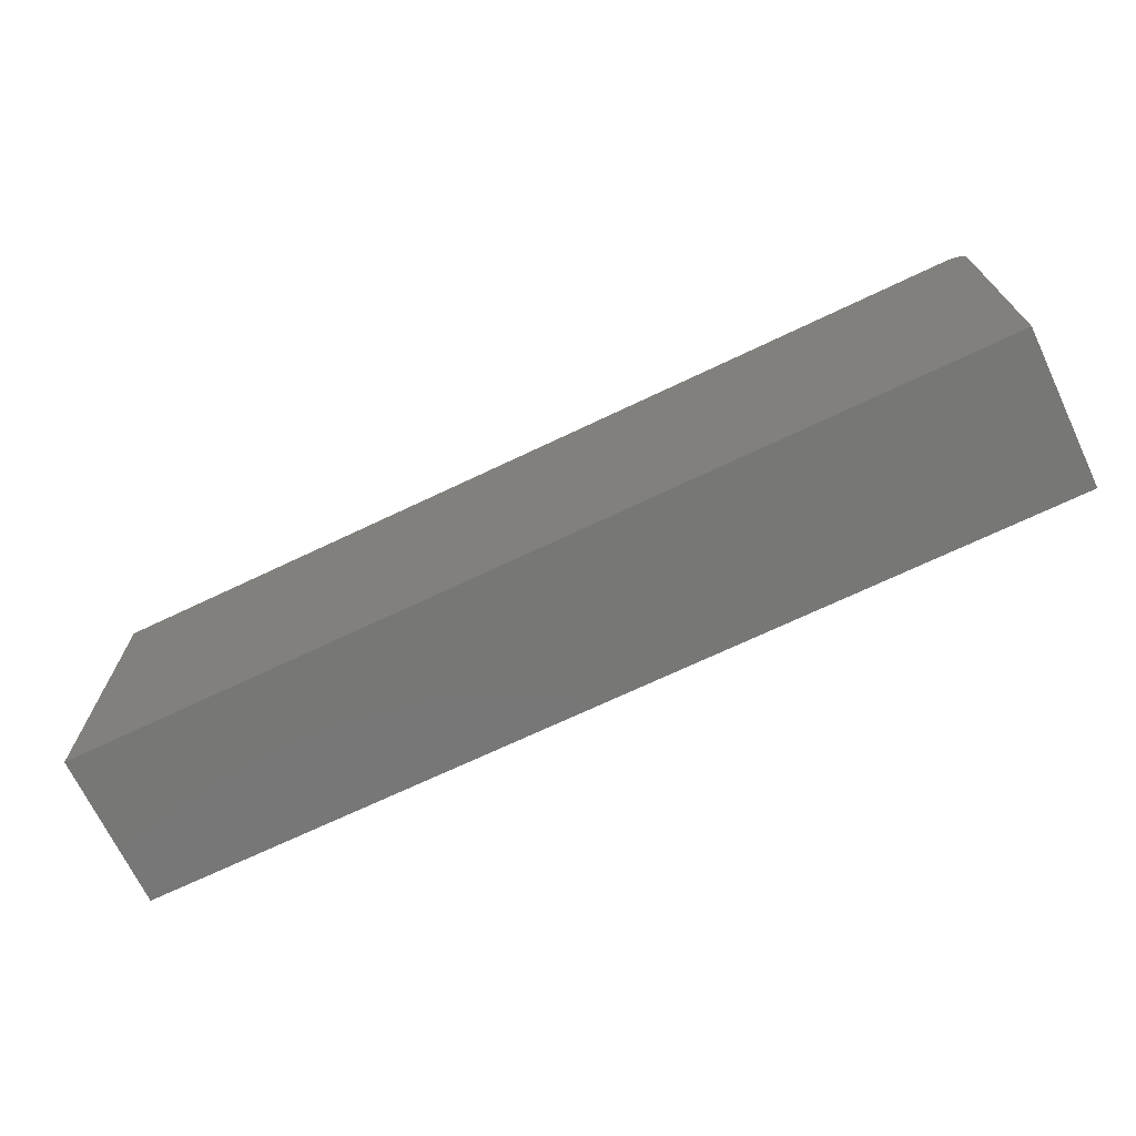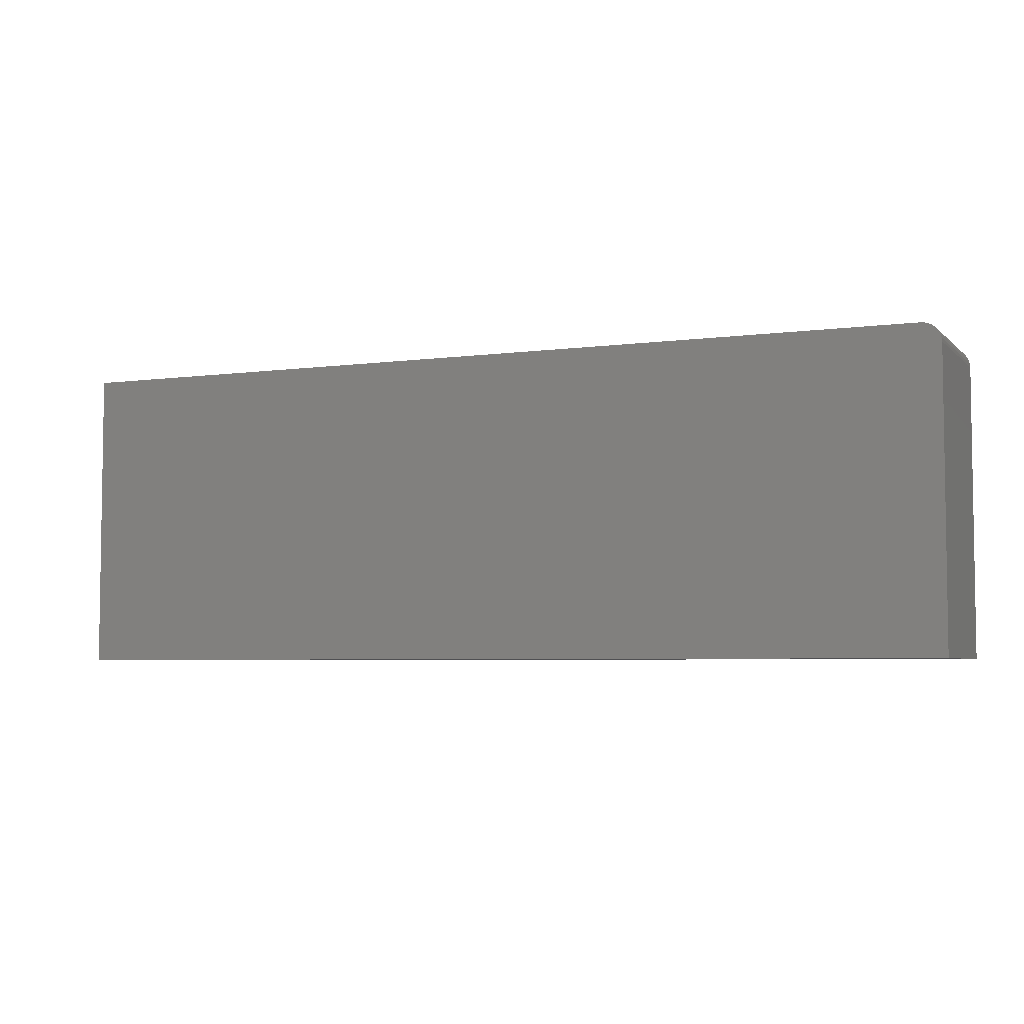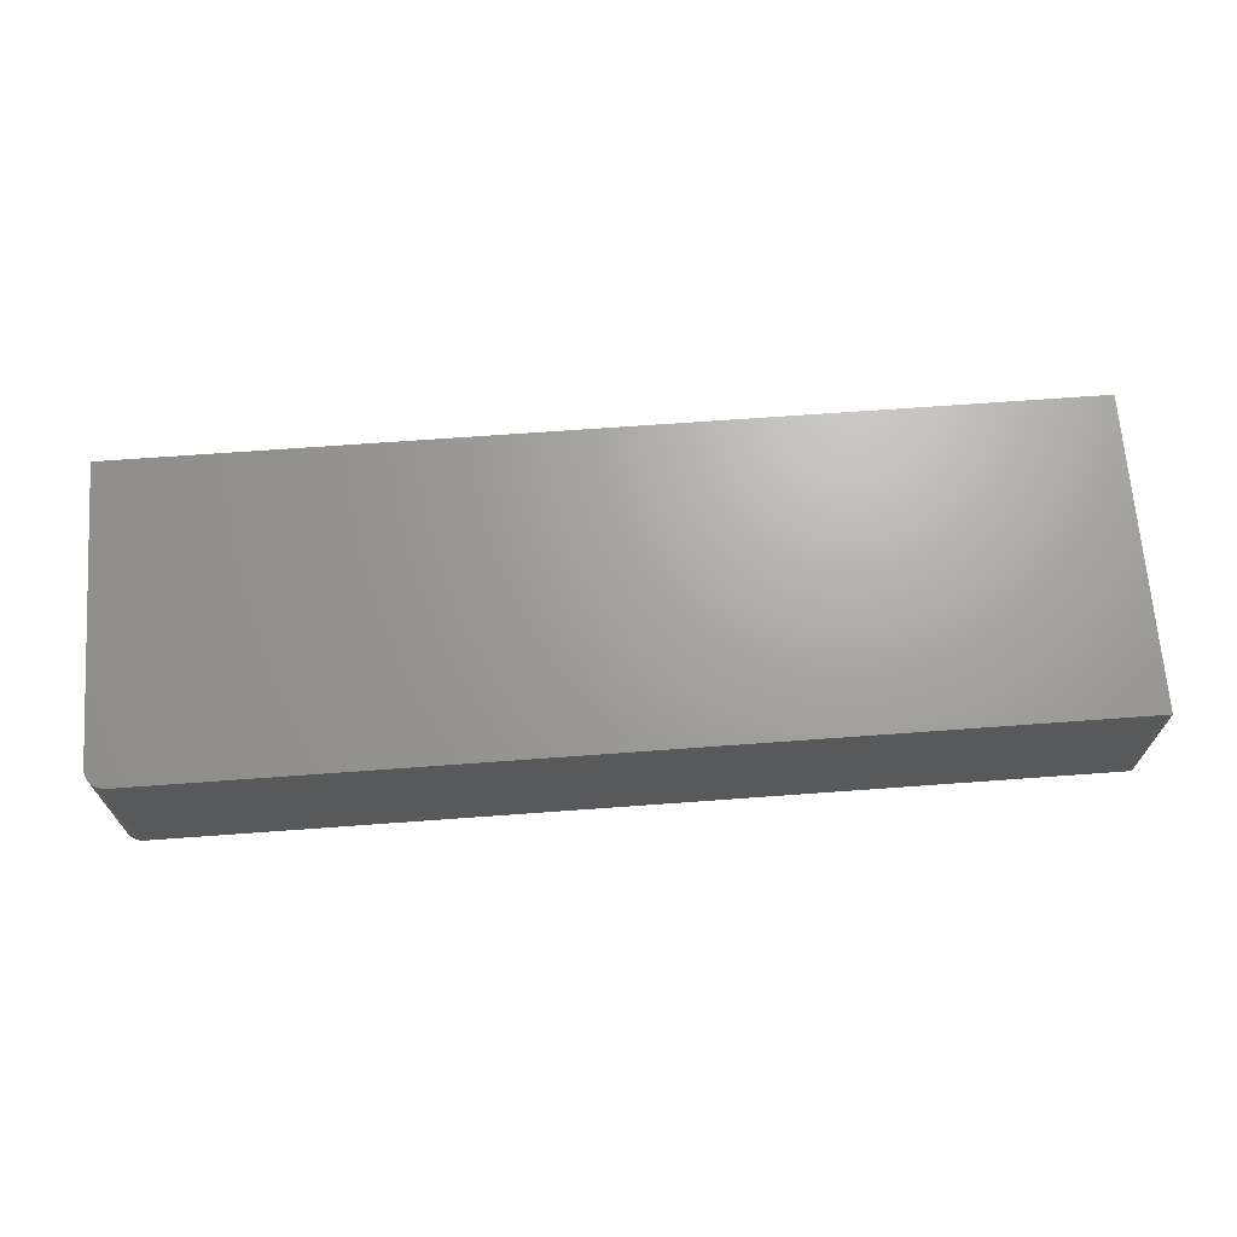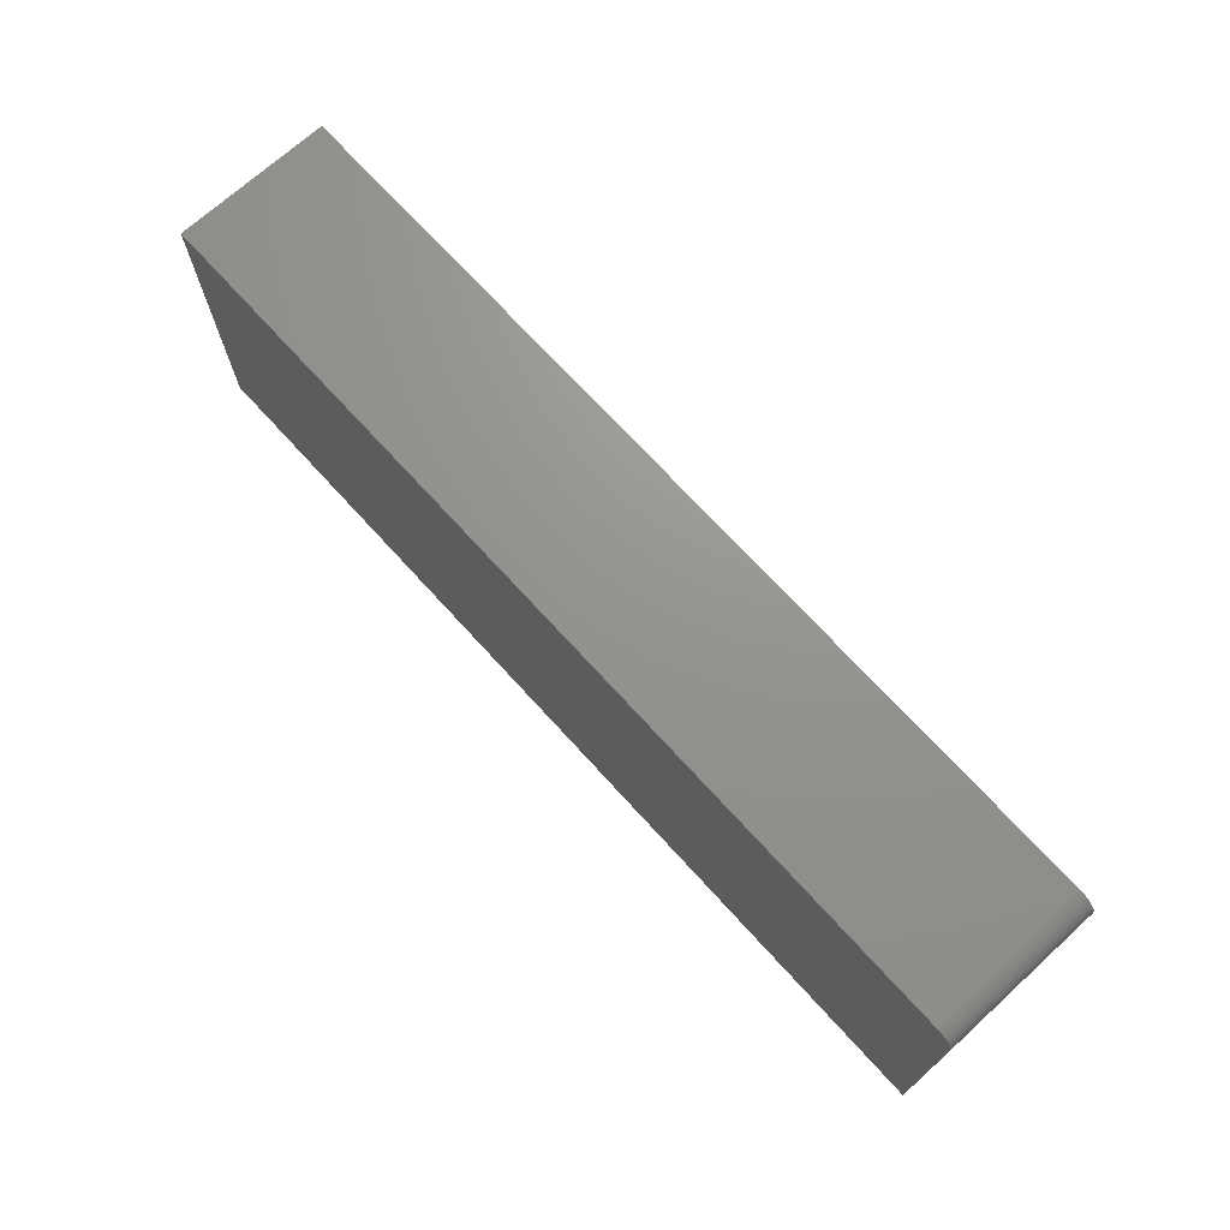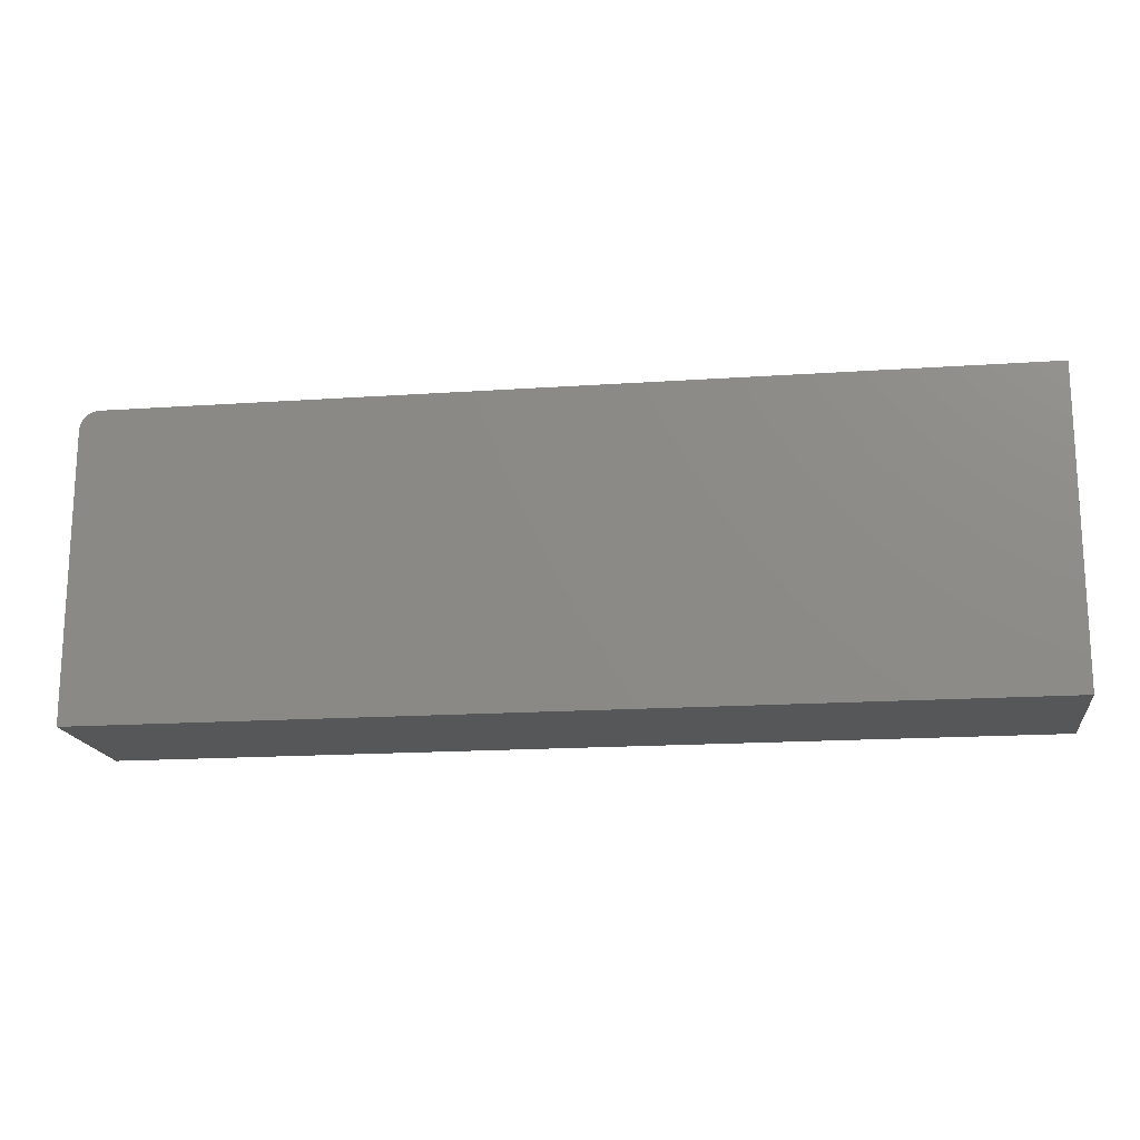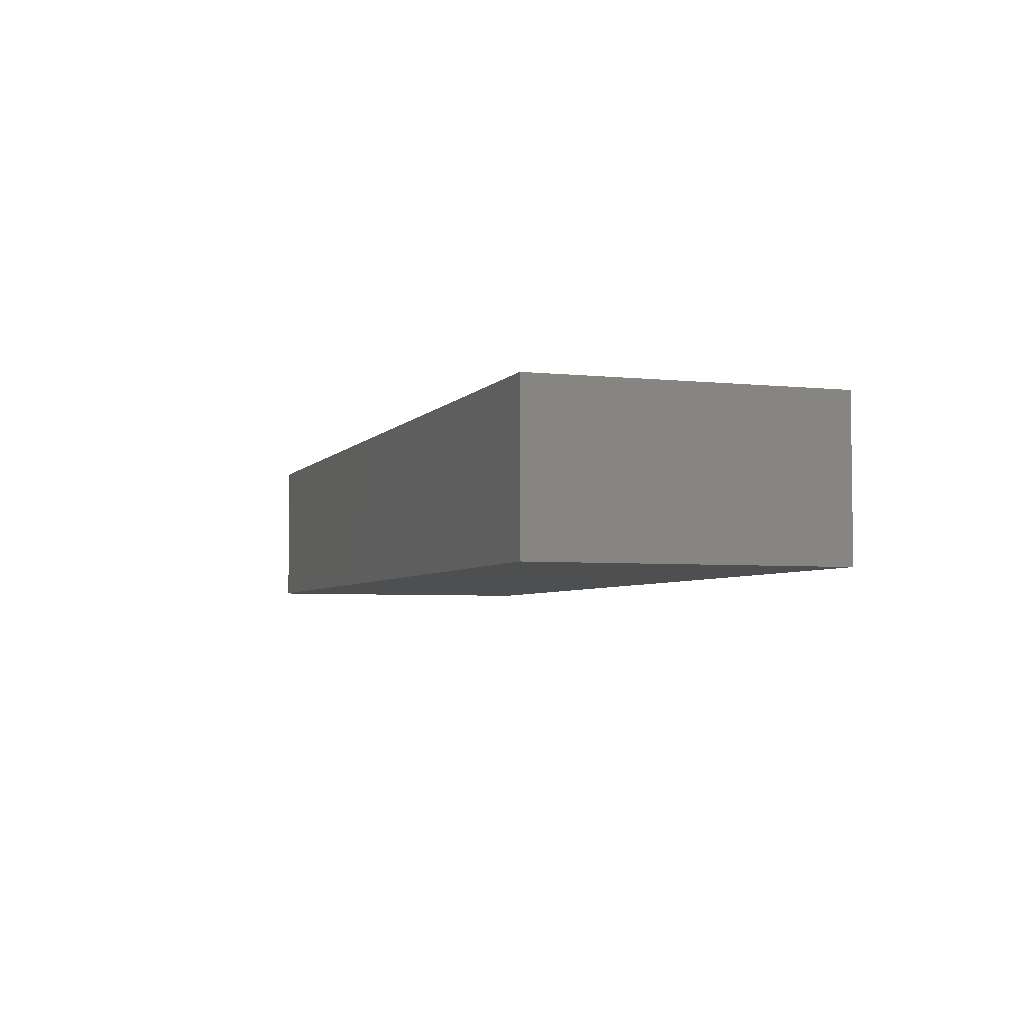
<metadata>
{"format":"stl","ext":"stl","renderer":"f3d","projection":"perspective","resolution":1024,"background":"white","views":[{"elev":-69.9,"azim":25.5,"up":"+Y"},{"elev":-4.9,"azim":23.3,"up":"+Y"},{"elev":67.9,"azim":175.8,"up":"+Z"},{"elev":71.0,"azim":47.7,"up":"+Y"},{"elev":-17.0,"azim":-172.2,"up":"+Y"},{"elev":-4.4,"azim":-109.2,"up":"+Z"}]}
</metadata>
<code>
# stl→obj: 24 verts, 44 faces
v -0.375 0.1875 0
v -0.375 0.1875 0.1895
v 0.7266 0.1875 -6.745e-17
v 0.7266 0.1875 0.1895
v 0.75 0.1641 0.1895
v 0.7482 0.173 0.1895
v 0.75 -0.1875 0.1895
v 0.7495 0.1686 0.1895
v 0.7396 0.1836 0.1895
v 0.7355 0.1857 0.1895
v 0.7461 0.1771 0.1895
v 0.7431 0.1806 0.1895
v -0.375 -0.1875 0.1895
v 0.7311 0.187 0.1895
v 0.75 0.1641 -6.889e-17
v 0.75 -0.1875 -6.889e-17
v 0.7482 0.173 -6.878e-17
v 0.7495 0.1686 -6.886e-17
v -0.375 -0.1875 0
v 0.7311 0.187 -6.773e-17
v 0.7355 0.1857 -6.8e-17
v 0.7396 0.1836 -6.825e-17
v 0.7431 0.1806 -6.847e-17
v 0.7461 0.1771 -6.864e-17
f 1 2 3
f 3 2 4
f 5 6 7
f 5 8 6
f 9 10 11
f 11 12 9
f 13 7 14
f 13 14 4
f 13 4 2
f 14 7 6
f 14 6 11
f 14 11 10
f 15 5 16
f 16 5 7
f 15 17 18
f 16 19 1
f 16 1 3
f 16 3 20
f 16 20 21
f 16 21 22
f 16 22 23
f 16 23 24
f 16 24 17
f 16 17 15
f 3 4 20
f 20 4 14
f 20 14 21
f 21 14 10
f 21 10 22
f 22 10 9
f 22 9 23
f 23 9 12
f 23 12 24
f 24 12 11
f 24 11 17
f 17 11 6
f 17 6 18
f 18 6 8
f 18 8 15
f 15 8 5
f 19 16 13
f 13 16 7
f 2 1 13
f 13 1 19

</code>
